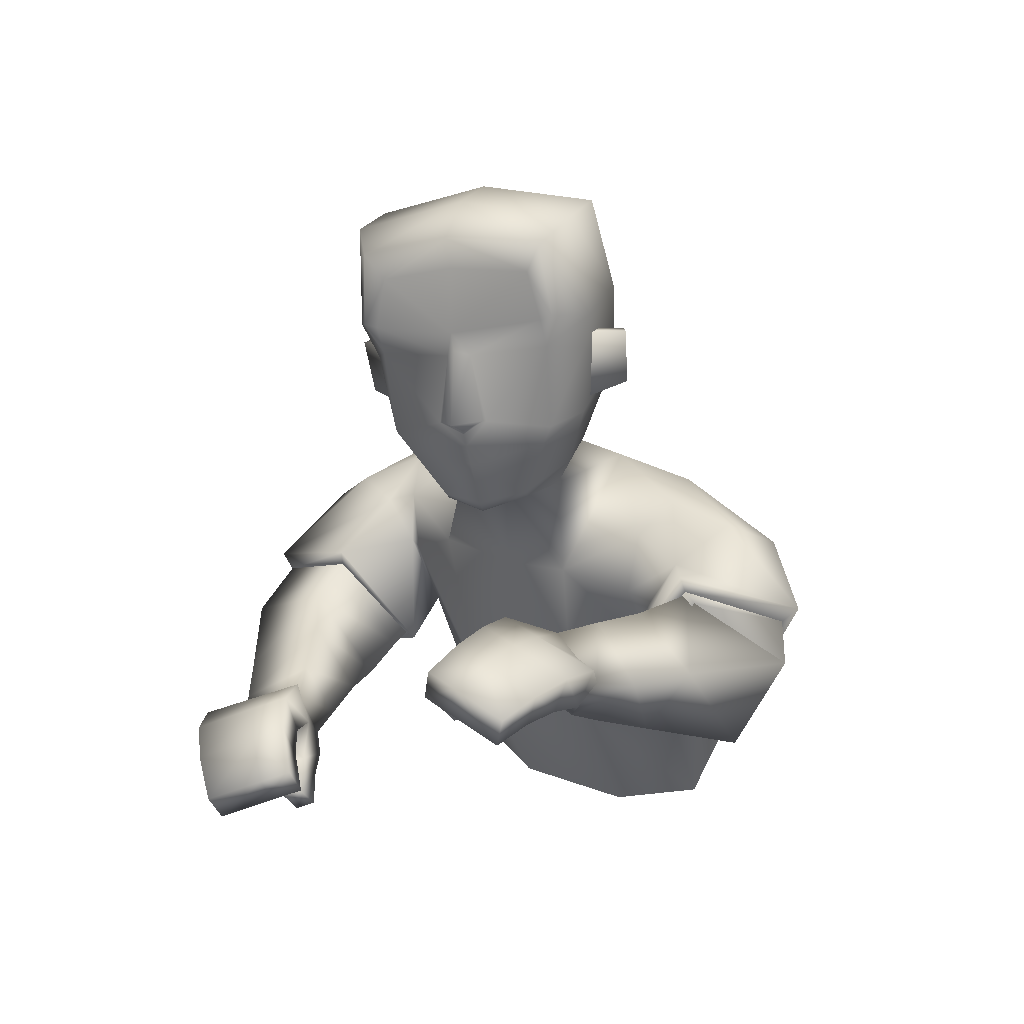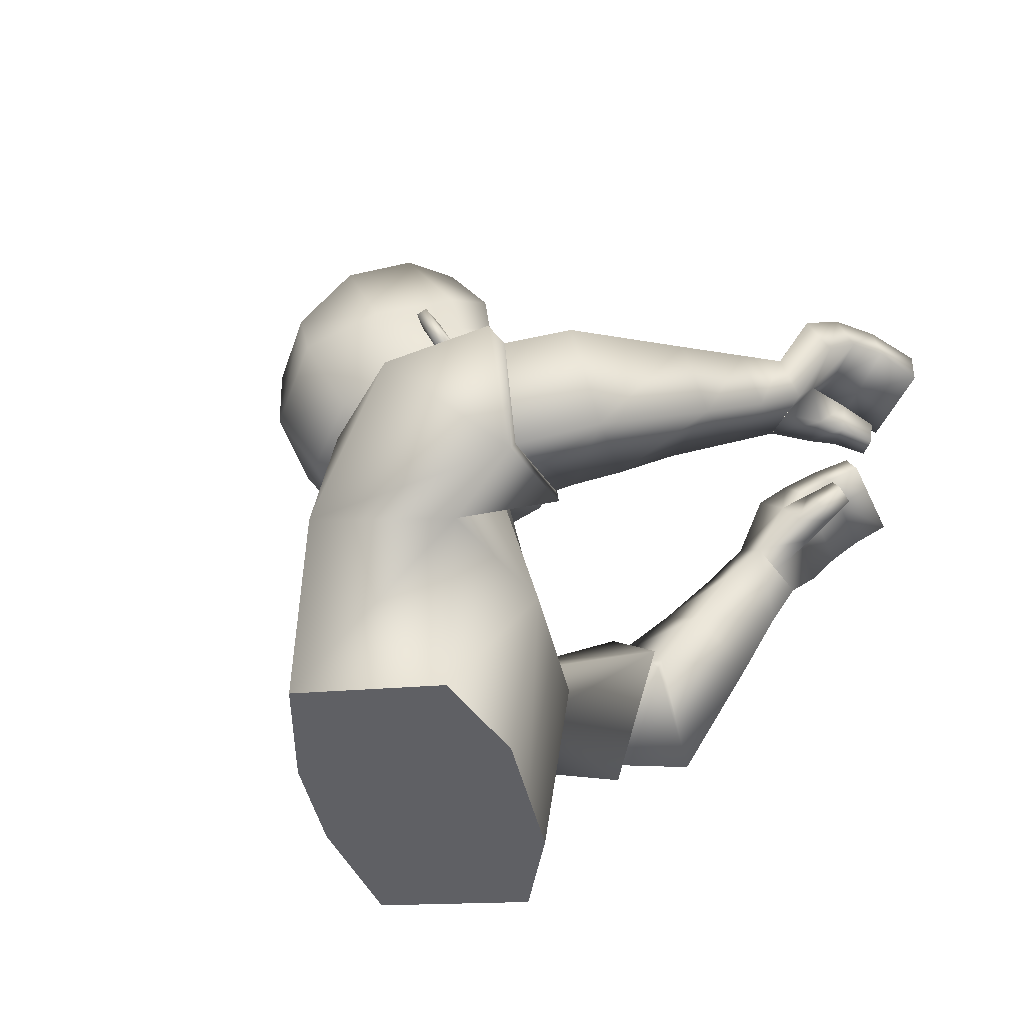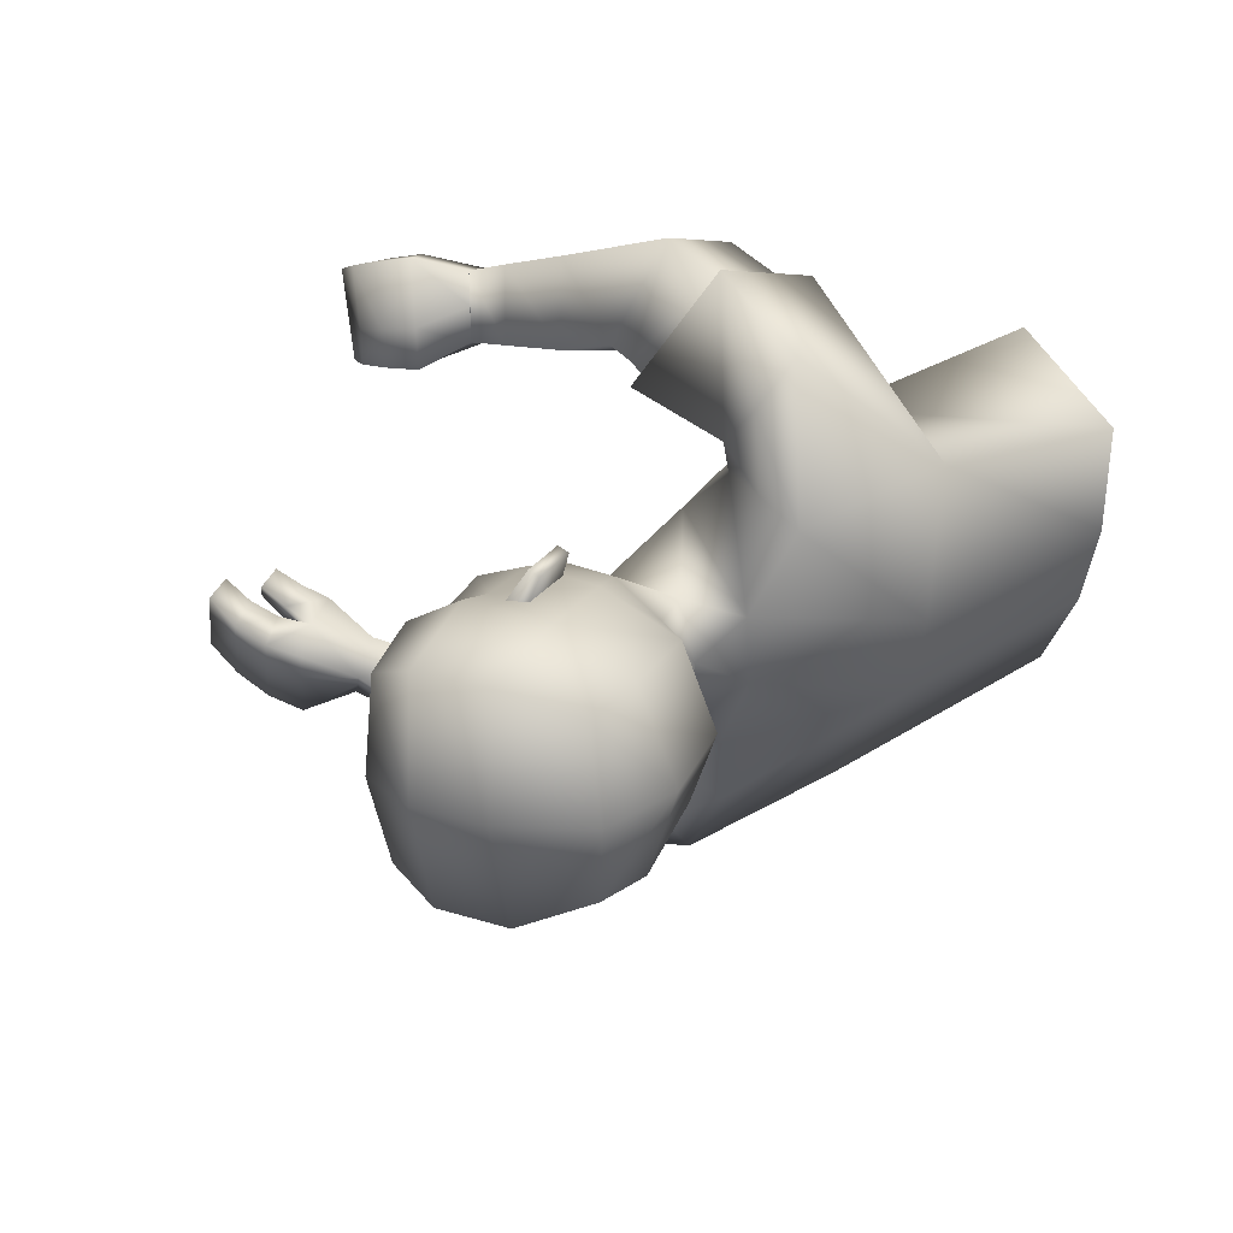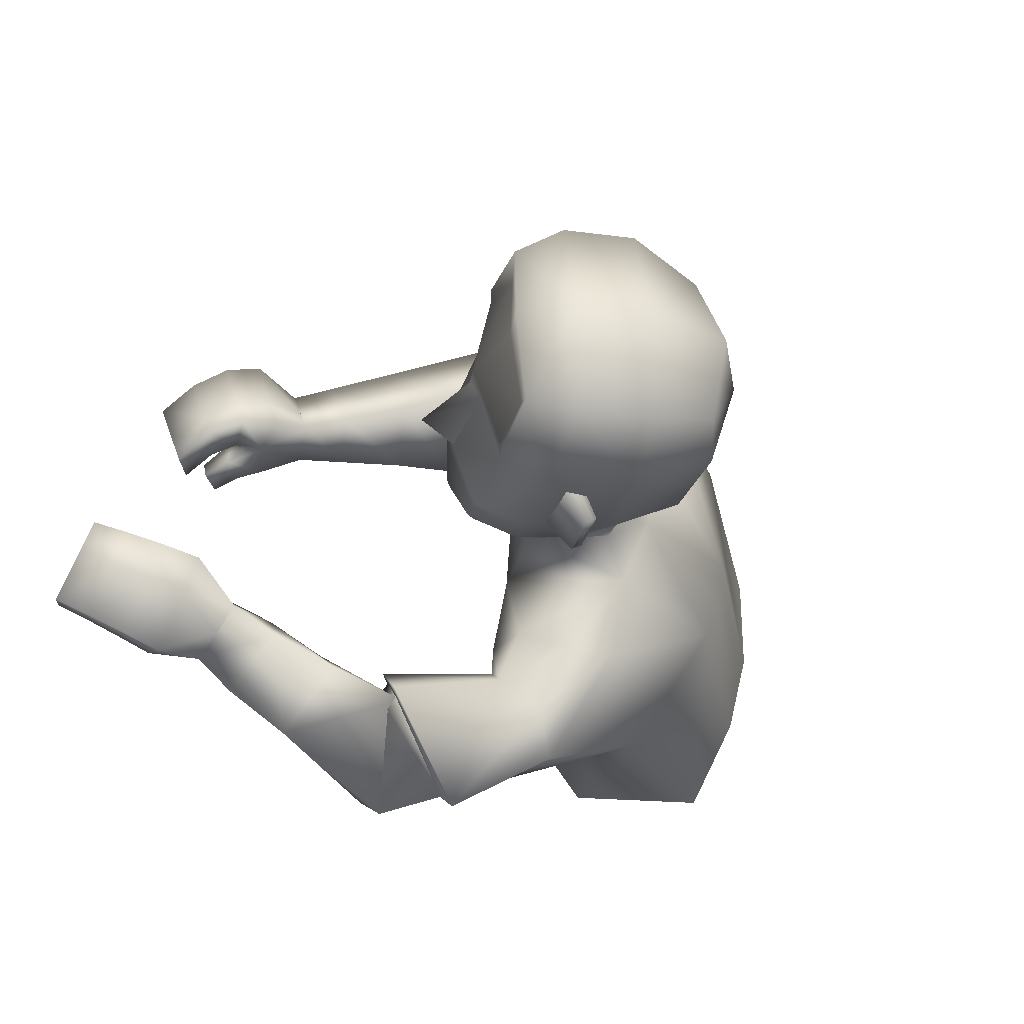
<metadata>
{"format":"obj","ext":"obj","renderer":"f3d","projection":"perspective","resolution":1024,"background":"white","views":[{"elev":0.6,"azim":112.7,"up":"+Y"},{"elev":41.5,"azim":-45.0,"up":"+Z"},{"elev":31.4,"azim":-172.8,"up":"+Z"},{"elev":-36.3,"azim":147.2,"up":"+Z"}]}
</metadata>
<code>
v -0.003717 1.052 0.1397
v 0.06422 0.9807 0.1546
v -0.01963 0.8544 0.1611
v -0.1267 0.955 0.1632
v 0.03873 1.061 0.05433
v 0.1099 0.9289 0.08864
v 0.004654 0.761 0.0965
v -0.1204 0.9751 0.01131
v 0.4806 0.6698 0.1915
v 0.4654 0.6997 0.1058
v 0.4454 0.679 0.1031
v 0.4603 0.6497 0.1871
v 0.135 0.846 0.3196
v 0.08479 0.7573 0.2797
v 0.1388 0.776 0.1737
v 0.1867 0.8635 0.2179
v 0.419 0.6678 0.1366
v 0.3659 0.6975 0.1544
v 0.4191 0.6744 0.1173
v 0.3629 0.7073 0.1239
v 0.327 1.21 0.06554
v 0.2359 0.978 0.03154
v 0.1122 1.084 0.05987
v 0.1704 0.9905 0.04689
v 0.282 1.05 0.07272
v 0.3217 1.159 0.07691
v 0.08756 1.148 0.08061
v 0.09996 1.039 0.05648
v 0.2566 1.133 0.106
v 0.1597 1.041 0.07598
v 0.2074 1.015 0.07239
v 0.2231 1.081 0.09234
v 0.3028 1.133 0.07742
v 0.3154 1.128 -0.002765
v 0.3083 1.058 0.00662
v 0.02108 0.8101 0.2606
v 0.1499 0.9003 0.205
v 0.08775 0.8919 0.304
v 0.08847 0.8191 0.1533
v 0.005319 0.8015 0.2696
v 0.161 0.9139 0.2014
v 0.08161 0.9093 0.3193
v 0.08697 0.813 0.1437
v 0.3942 0.7488 0.2423
v 0.3794 0.7416 0.1288
v 0.3896 0.7119 0.2308
v 0.3832 0.7816 0.1399
v 0.3245 0.6981 0.2119
v 0.3338 0.7649 0.1644
v 0.3198 0.7247 0.1493
v 0.3393 0.7378 0.2278
v 0.3226 0.7114 0.1808
v 0.3987 0.66 0.1129
v 0.4707 0.6892 0.136
v 0.4506 0.6688 0.1325
v 0.3846 0.7253 0.1743
v 0.3875 0.7693 0.1782
v 0.3986 0.6529 0.1333
v 0.3368 0.7514 0.1962
v 0.4312 0.7374 0.2311
v 0.4603 0.7095 0.2134
v 0.4101 0.7366 0.1258
v 0.4308 0.7147 0.1172
v 0.446 0.6862 0.2077
v 0.4228 0.7061 0.2218
v 0.4476 0.7439 0.1235
v 0.4192 0.7705 0.1347
v 0.4163 0.7242 0.1665
v 0.4355 0.7023 0.1518
v 0.4235 0.7587 0.1703
v 0.4513 0.7294 0.1551
v 0.2762 0.7089 0.2238
v 0.3005 0.7581 0.2452
v 0.2958 0.791 0.1759
v 0.2715 0.7418 0.1548
v 0.2098 0.7254 0.2419
v 0.2369 0.8291 0.1927
v 0.2415 0.7899 0.2713
v 0.205 0.7643 0.1629
v 0.3829 0.6882 0.1191
v 0.07009 0.9746 0.1828
v 0.007049 0.9825 0.2741
v 0.383 0.6793 0.1445
v 0.4032 0.7065 0.1227
v 0.4032 0.6947 0.1552
v 0.245 0.9821 0.03107
v 0.191 1.102 0.1334
v 0.2014 1.098 0.138
v 0.2087 1.155 0.1381
v 0.219 1.151 0.1428
v 0.2326 1.066 0.09633
v 0.2466 1.15 0.09864
v 0.1619 1.123 0.1141
v 0.2033 1.088 0.08327
v 0.2268 1.158 0.08956
v 0.2741 1.167 0.1182
v 0.1895 1.203 0.124
v 0.2284 1.293 0.1128
v 0.1157 1.241 0.09486
v 0.3244 1.163 0.09022
v 0.3005 1.267 0.1078
v 0.1492 1.291 0.08726
v 0.34 1.235 0.08289
v 0.06028 0.9977 -0.186
v 0.1427 0.9369 -0.1555
v 0.07101 0.8024 -0.1458
v -0.04039 0.8958 -0.2176
v 0.109 0.9039 0.01289
v 0.0366 1.04 -0.02729
v -0.1138 0.9658 -0.03366
v 0.01414 0.7472 0.03273
v 0.06369 1.027 -0.1058
v 0.1331 0.8966 -0.06233
v 0.02363 0.7334 -0.03104
v -0.1067 0.9558 -0.07902
v 0.6171 0.7775 -0.1933
v 0.6016 0.8184 -0.1123
v 0.5898 0.7937 -0.1032
v 0.605 0.7536 -0.1826
v 0.2375 0.8079 -0.3486
v 0.2135 0.7206 -0.2874
v 0.2407 0.7907 -0.1823
v 0.2555 0.8774 -0.2475
v 0.556 0.7887 -0.1224
v 0.4888 0.7785 -0.1459
v 0.5517 0.8004 -0.1063
v 0.4832 0.7942 -0.1181
v 0.3184 1.213 -0.09421
v 0.3348 1.218 -0.01485
v 0.2502 0.9634 -0.01511
v 0.08203 1.102 -0.003266
v 0.2311 0.9797 -0.05939
v 0.1044 1.086 -0.07003
v 0.165 0.9943 -0.06867
v 0.3412 1.053 -0.01831
v 0.3372 1.15 -0.01627
v 0.2726 1.053 -0.1025
v 0.3118 1.163 -0.1068
v 0.05386 1.166 -0.000757
v 0.07862 1.151 -0.08587
v 0.08554 1.048 -0.005107
v 0.09408 1.043 -0.06829
v 0.181 0.9843 -0.01174
v 0.244 1.137 -0.1298
v 0.1506 1.044 -0.09304
v 0.1984 1.018 -0.09552
v 0.2595 0.9725 -0.01544
v 0.212 1.084 -0.1146
v 0.2929 1.136 -0.1063
v 0.3295 1.132 -0.01619
v 0.3141 1.128 -0.02819
v 0.3058 1.059 -0.03937
v 0.3068 1.048 -0.01655
v 0.1438 0.7647 -0.2639
v 0.2627 0.8806 -0.2488
v 0.1854 0.8475 -0.3304
v 0.2275 0.8005 -0.1755
v 0.13 0.7527 -0.2693
v 0.2743 0.8956 -0.2473
v 0.1788 0.861 -0.3463
v 0.2328 0.7954 -0.1642
v 0.5129 0.8171 -0.2421
v 0.4951 0.8282 -0.1295
v 0.5096 0.7818 -0.2248
v 0.4985 0.8646 -0.146
v 0.4507 0.768 -0.1959
v 0.4445 0.8469 -0.1782
v 0.4361 0.8132 -0.1495
v 0.4595 0.8008 -0.2251
v 0.4434 0.7907 -0.1729
v 0.5403 0.7805 -0.0956
v 0.6071 0.804 -0.1408
v 0.5951 0.7797 -0.1309
v 0.5032 0.8053 -0.1713
v 0.504 0.8468 -0.182
v 0.5448 0.768 -0.1127
v 0.4519 0.8239 -0.2018
v 0.5503 0.8115 -0.2302
v 0.5854 0.7976 -0.2135
v 0.53 0.8242 -0.1249
v 0.5607 0.8124 -0.1161
v 0.5763 0.7711 -0.2013
v 0.5448 0.7801 -0.2151
v 0.5704 0.8424 -0.1285
v 0.5356 0.8574 -0.1396
v 0.5366 0.8059 -0.1631
v 0.5663 0.7957 -0.1488
v 0.5409 0.8407 -0.173
v 0.5756 0.8252 -0.1585
v 0.4051 0.7588 -0.2061
v 0.4192 0.7964 -0.2488
v 0.3999 0.8552 -0.2039
v 0.386 0.8169 -0.1612
v 0.3422 0.7459 -0.2347
v 0.3299 0.8613 -0.2226
v 0.3558 0.8038 -0.2847
v 0.3174 0.806 -0.1753
v 0.5121 0.7882 -0.1083
v 0.1483 0.9048 -0.2
v 0.09861 0.9288 -0.296
v 0.5171 0.7736 -0.1301
v 0.5242 0.8146 -0.1188
v 0.5311 0.7953 -0.1463
v 0.2401 0.9838 -0.05974
v 0.1757 1.108 -0.1511
v 0.1855 1.104 -0.157
v 0.1929 1.16 -0.1557
v 0.2027 1.157 -0.1616
v 0.221 1.07 -0.1201
v 0.2348 1.155 -0.1207
v 0.1489 1.128 -0.128
v 0.1933 1.092 -0.1031
v 0.2161 1.162 -0.1093
v 0.2601 1.172 -0.1424
v 0.1754 1.208 -0.1378
v 0.2155 1.297 -0.1275
v 0.2295 1.316 -0.007342
v 0.1052 1.245 -0.09953
v 0.07778 1.256 -0.000339
v 0.3131 1.167 -0.1202
v 0.2877 1.272 -0.1312
v 0.1395 1.295 -0.09368
v 0.1344 1.317 -0.002221
v 0.3016 1.291 -0.0117
v 0.3473 1.248 -0.01496
v 0.3295 1.238 -0.1119
v 0.1639 0.886 0.2132
v 0.1014 0.8064 0.1613
v 0.2662 0.8691 -0.2598
v 0.2331 0.7889 -0.1867
v 0.3046 1.045 -0.0165
v 0.3041 1.058 -0.04258
v 0.3071 1.058 0.009619
v 0.03473 1.025 0.1593
v 0.05156 0.9193 0.1539
v 0.04083 0.9999 0.2292
v 0.04685 0.9266 0.1644
v 0.1029 0.9734 -0.1806
v 0.1358 0.8732 -0.1394
v 0.1252 0.9482 -0.2523
v 0.1314 0.8629 -0.1647
v 0.08775 0.8919 0.304
v 0.02108 0.8101 0.2606
v 0.08847 0.8191 0.1533
v 0.1499 0.9003 0.205
v 0.1854 0.8475 -0.3304
v 0.1438 0.7647 -0.2639
v 0.2275 0.8005 -0.1755
v 0.2627 0.8806 -0.2488
v 0.2695 0.9974 -0.01551
v 0.2943 1.037 -0.0161
v 0.2728 1.033 0.06231
v 0.2645 1.036 -0.09185
v 0.297 1.033 -0.01632
v 0.2845 1.013 -0.01603
v 0.2586 1.036 -0.09153
v 0.2668 1.033 0.06263
v 0.2656 1.036 -0.01456
v -0.1614 0.6335 0.0994
v -0.1519 0.6197 0.03563
v -0.281 0.8076 0.02355
v -0.2819 0.8089 0.1338
v -0.1958 0.6835 0.1738
v -0.2744 0.7979 -0.0212
v -0.1424 0.6059 -0.02814
v -0.2677 0.7882 -0.06594
v -0.2378 0.7447 -0.1628
v -0.1516 0.6192 -0.1228
v -0.1614 0.6335 0.0994
v -0.1519 0.6197 0.03563
v -0.281 0.8076 0.02355
v -0.2819 0.8089 0.1338
v -0.1424 0.6059 -0.02814
v -0.2677 0.7882 -0.06594
v -0.2378 0.7447 -0.1628
v -0.1958 0.6835 0.1738
v -0.2744 0.7979 -0.0212
v -0.1516 0.6192 -0.1228
f 271 272 4
f 8 4 1
f 7 269 270
f 7 111 108
f 272 276 3
f 5 234 2
f 235 7 6
f 276 269 7
f 109 110 8
f 277 271 8
f 54 55 11
f 63 66 10
f 71 54 10
f 69 55 12
f 230 157 247
f 228 14 243
f 245 227 228
f 243 14 13
f 72 75 50
f 74 73 51
f 75 74 49
f 72 48 51
f 136 129 21
f 29 96 97
f 28 30 23
f 141 28 23
f 143 130 22
f 108 143 24
f 5 28 141
f 6 24 28
f 23 30 93
f 131 23 27
f 130 147 86
f 135 150 34
f 25 33 29
f 95 94 87
f 22 86 31
f 30 31 91
f 24 22 31
f 24 31 30
f 21 103 100
f 150 136 34
f 33 100 96
f 34 233 35
f 34 136 26
f 153 135 35
f 40 36 38
f 41 37 244
f 41 42 38
f 43 244 36
f 3 43 40
f 81 42 41
f 237 41 43
f 82 4 40
f 48 52 56
f 49 59 57
f 50 20 18
f 52 18 56
f 49 47 45
f 46 44 51
f 46 65 60
f 59 51 44
f 83 80 53
f 63 11 55
f 71 61 9
f 12 55 54
f 17 58 53
f 45 20 50
f 84 85 17
f 83 58 17
f 80 84 19
f 57 44 60
f 70 60 61
f 45 62 68
f 62 63 69
f 64 12 9
f 65 64 61
f 56 68 65
f 68 69 64
f 57 70 67
f 70 71 66
f 45 47 67
f 62 67 66
f 76 72 73
f 79 77 74
f 77 78 73
f 76 79 75
f 15 79 76
f 16 13 78
f 15 16 77
f 14 76 78
f 4 82 1
f 235 237 3
f 234 236 81
f 20 45 84
f 18 83 85
f 56 85 84
f 20 80 83
f 30 28 24
f 86 147 255
f 252 91 31
f 88 90 89
f 95 89 90
f 94 32 88
f 92 90 88
f 91 29 93
f 21 129 225
f 217 98 101
f 102 98 217
f 97 96 101
f 96 100 103
f 27 99 219
f 27 93 97
f 97 98 102
f 219 99 102
f 224 101 103
f 26 100 33
f 275 274 115
f 115 112 104
f 273 114 111
f 114 113 108
f 278 275 107
f 105 112 113
f 113 239 105
f 278 106 114
f 115 110 109
f 274 277 110
f 118 173 172
f 117 184 181
f 189 184 117
f 187 182 119
f 229 120 246
f 249 157 230
f 247 246 120
f 168 193 190
f 169 191 192
f 167 192 193
f 166 190 191
f 136 138 128
f 144 211 215
f 142 133 145
f 133 142 141
f 143 134 132
f 143 108 113
f 142 112 109
f 134 113 112
f 211 145 133
f 140 133 131
f 130 132 204
f 135 152 151
f 137 209 144
f 205 212 213
f 132 146 204
f 209 146 145
f 134 146 132
f 134 145 146
f 128 138 220
f 150 151 136
f 149 144 214
f 151 152 232
f 138 136 151
f 153 152 135
f 158 160 156
f 155 159 161
f 160 159 155
f 161 158 154
f 106 107 158
f 160 240 199
f 161 241 106
f 158 107 200
f 174 170 166
f 175 177 167
f 168 170 125
f 170 174 125
f 163 165 167
f 164 166 169
f 178 183 164
f 162 169 177
f 198 201 176
f 181 187 173
f 116 179 189
f 119 116 172
f 124 126 171
f 163 168 127
f 124 203 202
f 201 203 124
f 126 202 198
f 178 162 175
f 179 178 188
f 180 163 174
f 180 186 187
f 116 119 182
f 179 182 183
f 174 164 183
f 186 183 182
f 175 165 185
f 188 185 184
f 185 165 163
f 184 185 180
f 194 196 191
f 195 197 193
f 196 195 192
f 197 194 190
f 122 121 194
f 196 120 123
f 123 122 197
f 121 120 196
f 107 104 200
f 239 106 241
f 238 105 199
f 202 163 127
f 125 174 203
f 203 174 163
f 127 125 201
f 145 134 142
f 255 147 204
f 146 253 204
f 206 205 207
f 213 210 208
f 206 148 212
f 210 148 206
f 209 211 144
f 225 129 128
f 221 216 217
f 222 223 217
f 221 214 215
f 226 220 214
f 140 139 219
f 215 211 140
f 215 218 222
f 222 218 219
f 226 221 224
f 138 149 220
f 228 227 16
f 227 13 16
f 228 15 14
f 230 122 123
f 229 123 120
f 230 121 122
f 232 137 149
f 231 232 152
f 231 153 35
f 233 34 33
f 227 245 242
f 40 4 3
f 1 82 236
f 2 81 237
f 104 238 240
f 199 105 239
f 252 233 25
f 254 232 231
f 255 254 252
f 253 254 255
f 256 251 258
f 250 258 257
f 258 250 256
f 258 251 257
f 259 263 261
f 271 4 8
f 8 1 5
f 7 270 111
f 7 108 6
f 272 3 4
f 234 5 1
f 5 2 6
f 7 235 3
f 235 6 2
f 276 7 3
f 109 8 5
f 277 8 110
f 54 11 10
f 63 10 11
f 71 10 66
f 69 12 64
f 230 247 121
f 228 243 39
f 245 228 39
f 243 13 242
f 72 50 48
f 74 51 49
f 75 49 50
f 72 51 73
f 136 21 26
f 29 97 93
f 141 23 131
f 143 22 24
f 108 24 6
f 5 141 109
f 6 28 5
f 23 93 27
f 131 27 139
f 130 86 22
f 135 34 35
f 25 29 91
f 95 87 89
f 30 91 93
f 21 100 26
f 33 96 29
f 34 26 33
f 40 38 42
f 41 244 43
f 41 38 37
f 43 36 40
f 42 236 82
f 236 42 81
f 41 237 81
f 237 43 3
f 82 40 42
f 48 56 46
f 49 57 47
f 50 18 52
f 49 45 50
f 46 51 48
f 46 60 44
f 59 44 57
f 83 53 58
f 63 55 69
f 71 9 54
f 12 54 9
f 17 53 19
f 84 17 19
f 83 17 85
f 80 19 53
f 57 60 70
f 70 61 71
f 45 68 56
f 62 69 68
f 64 9 61
f 65 61 60
f 56 65 46
f 68 64 65
f 57 67 47
f 70 66 67
f 45 67 62
f 62 66 63
f 76 73 78
f 79 74 75
f 77 73 74
f 76 75 72
f 15 76 14
f 16 78 77
f 15 77 79
f 14 78 13
f 234 81 2
f 20 84 80
f 18 85 56
f 56 84 45
f 20 83 18
f 86 255 252
f 91 252 25
f 252 31 86
f 88 89 87
f 95 90 92
f 94 88 87
f 92 88 32
f 21 225 103
f 217 101 224
f 102 217 223
f 97 101 98
f 96 103 101
f 27 219 139
f 27 97 99
f 97 102 99
f 219 102 223
f 224 103 225
f 275 115 107
f 115 104 107
f 273 111 270
f 114 108 111
f 278 107 106
f 112 238 104
f 238 112 105
f 239 113 106
f 106 113 114
f 278 114 273
f 115 109 112
f 274 110 115
f 118 172 117
f 117 181 118
f 189 117 172
f 187 119 173
f 229 246 249
f 249 230 229
f 247 120 121
f 168 190 166
f 169 192 167
f 167 193 168
f 166 191 169
f 136 128 129
f 144 215 214
f 133 141 131
f 143 132 130
f 143 113 134
f 142 109 141
f 134 112 142
f 211 133 140
f 140 131 139
f 130 204 147
f 135 151 150
f 137 144 149
f 205 213 207
f 209 145 211
f 128 220 226
f 149 214 220
f 138 151 149
f 158 156 154
f 155 161 248
f 160 155 156
f 161 154 248
f 106 158 161
f 240 160 200
f 160 199 159
f 241 161 199
f 199 161 159
f 158 200 160
f 174 166 164
f 175 167 165
f 168 125 127
f 163 167 168
f 164 169 162
f 178 164 162
f 162 177 175
f 198 176 171
f 181 173 118
f 116 189 172
f 119 172 173
f 124 171 176
f 124 202 126
f 201 124 176
f 126 198 171
f 178 175 188
f 179 188 189
f 180 174 186
f 180 187 181
f 116 182 179
f 179 183 178
f 174 183 186
f 186 182 187
f 175 185 188
f 188 184 189
f 185 163 180
f 184 180 181
f 194 191 190
f 195 193 192
f 196 192 191
f 197 190 193
f 122 194 197
f 196 123 195
f 123 197 195
f 121 196 194
f 238 199 240
f 202 127 198
f 125 203 201
f 203 163 202
f 127 201 198
f 255 204 253
f 253 209 137
f 209 253 146
f 206 207 208
f 213 208 207
f 206 212 205
f 210 206 208
f 225 128 226
f 221 217 224
f 222 217 216
f 221 215 216
f 226 214 221
f 140 219 218
f 215 140 218
f 215 222 216
f 222 219 223
f 226 224 225
f 228 16 15
f 230 123 229
f 232 149 151
f 231 152 153
f 231 35 233
f 233 33 25
f 227 242 13
f 1 236 234
f 2 237 235
f 104 240 200
f 199 239 241
f 231 233 254
f 254 233 252
f 137 232 253
f 253 232 254
f 259 261 260
f 260 266 265
f 264 266 260
f 265 266 268
f 268 266 267
f 264 260 261
f 261 263 262

</code>
